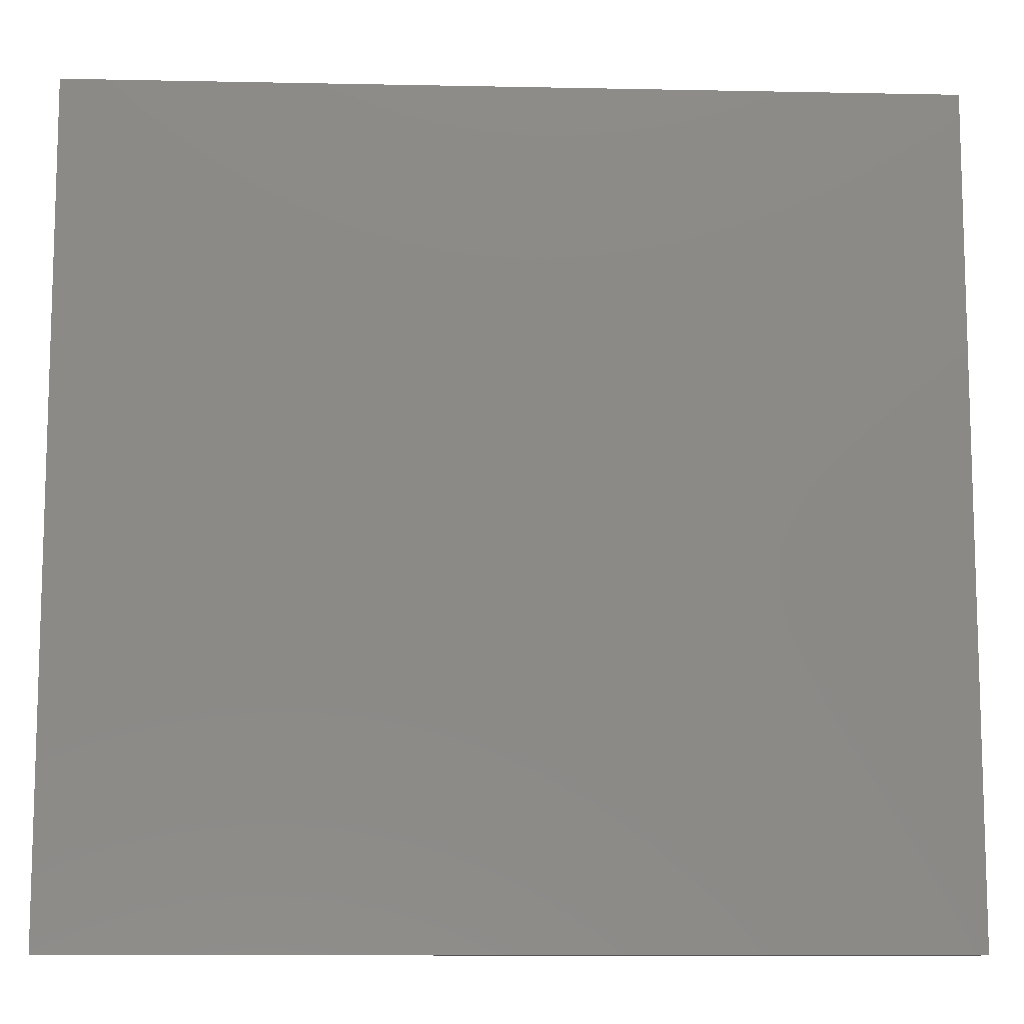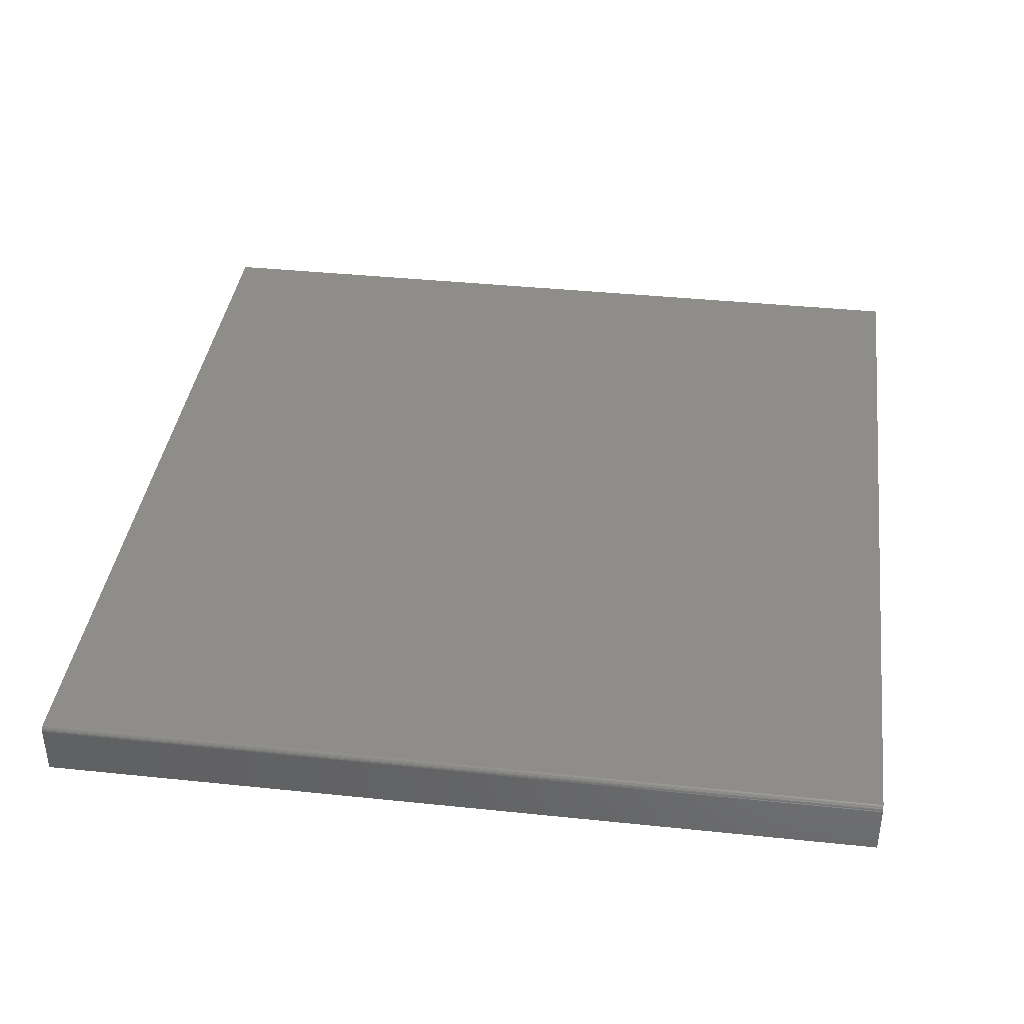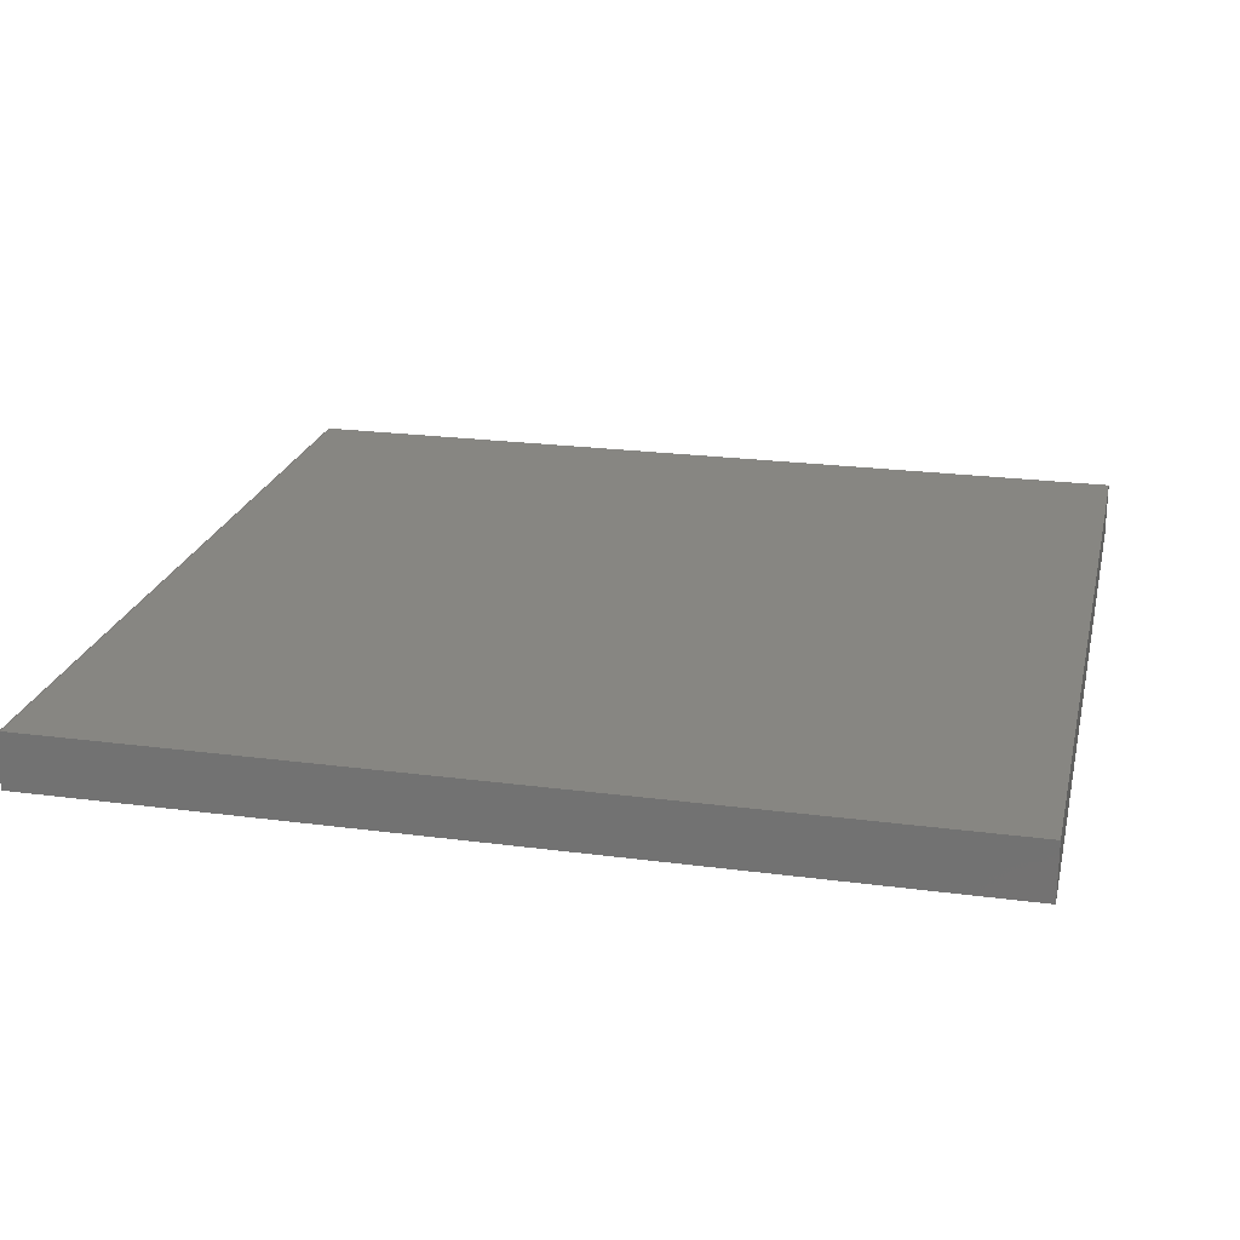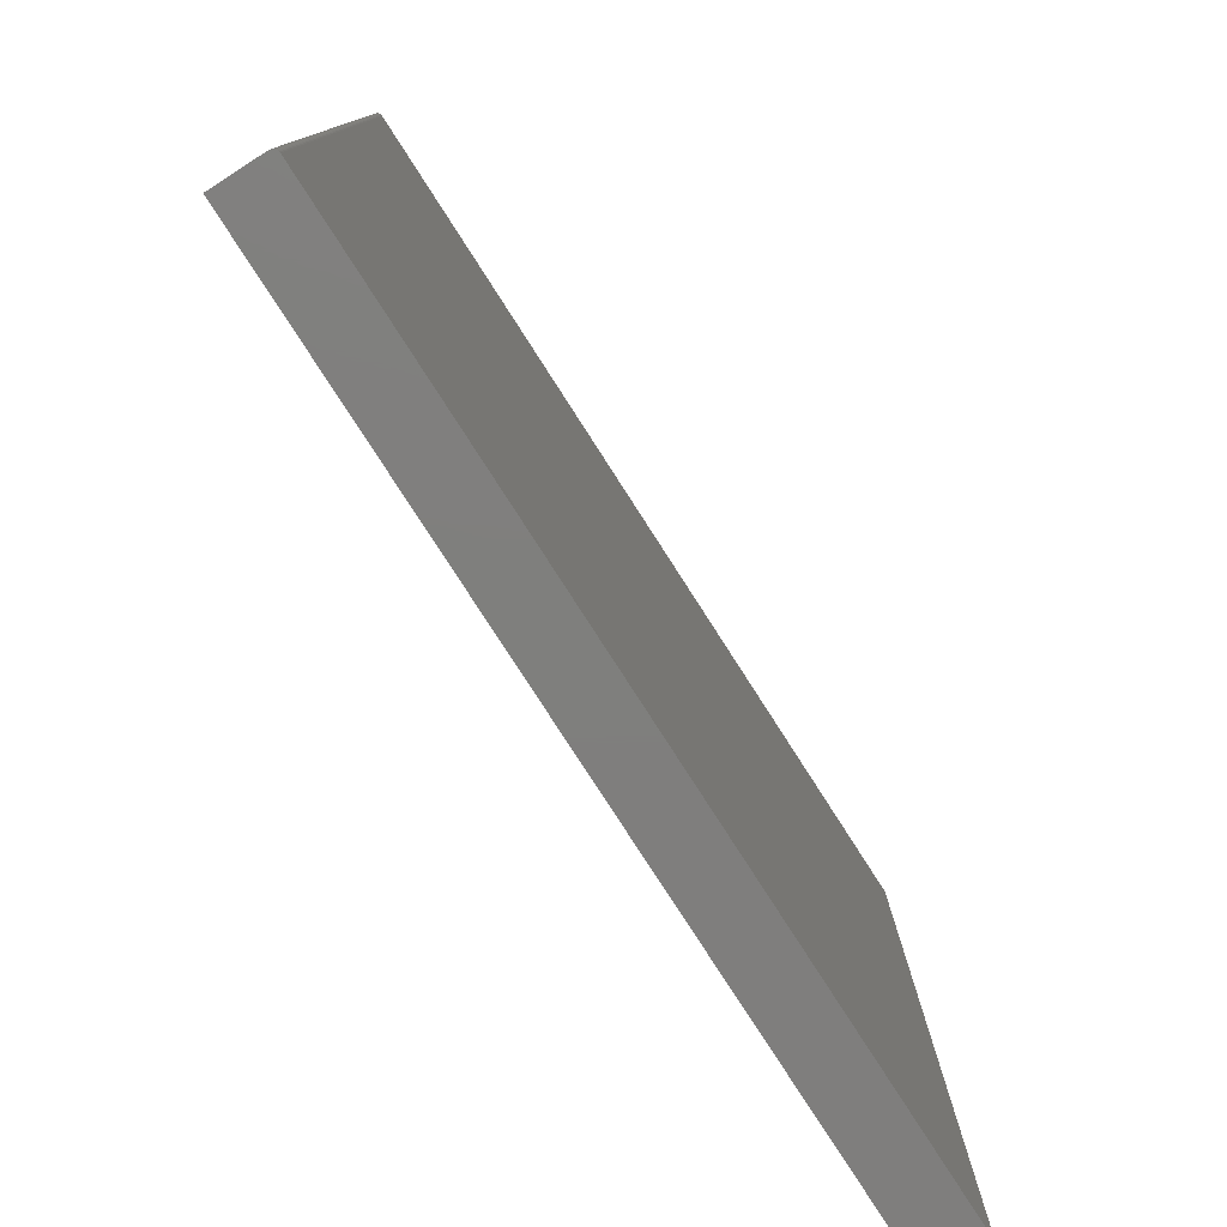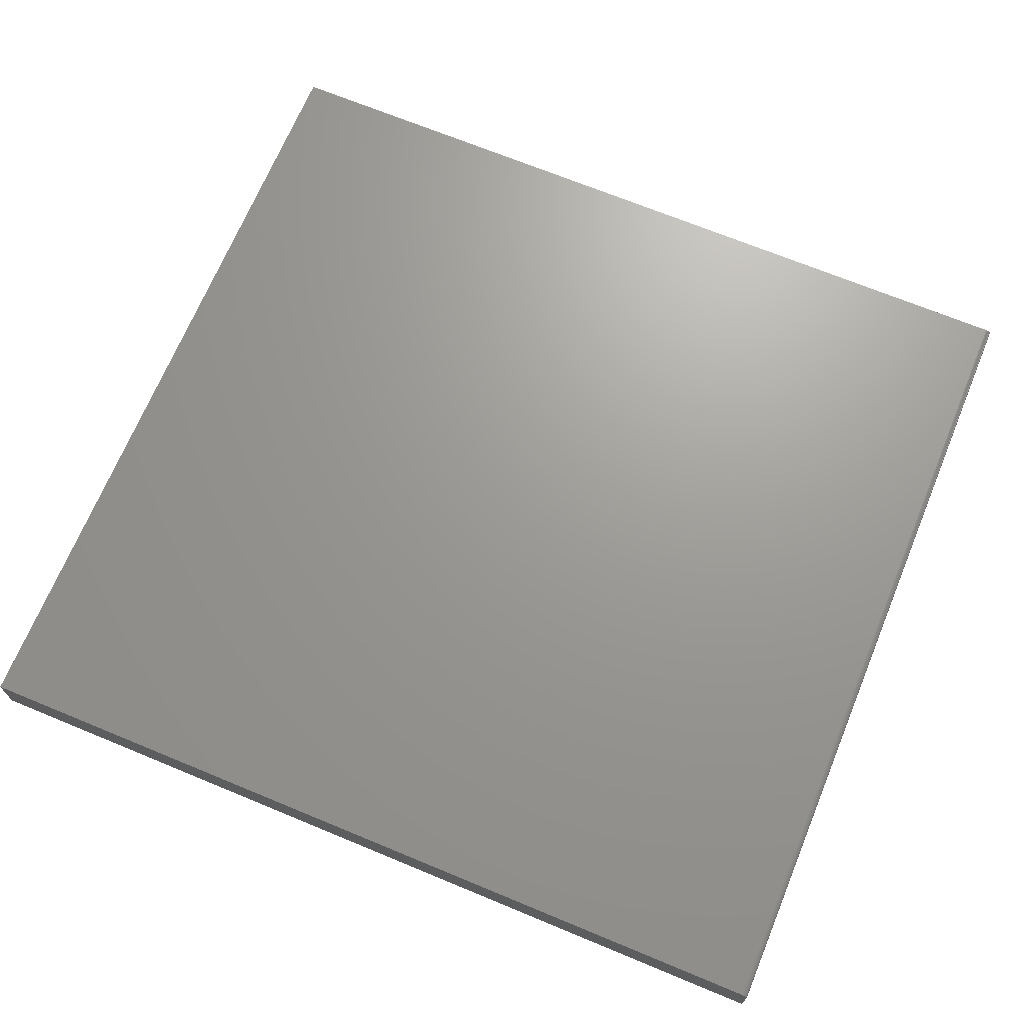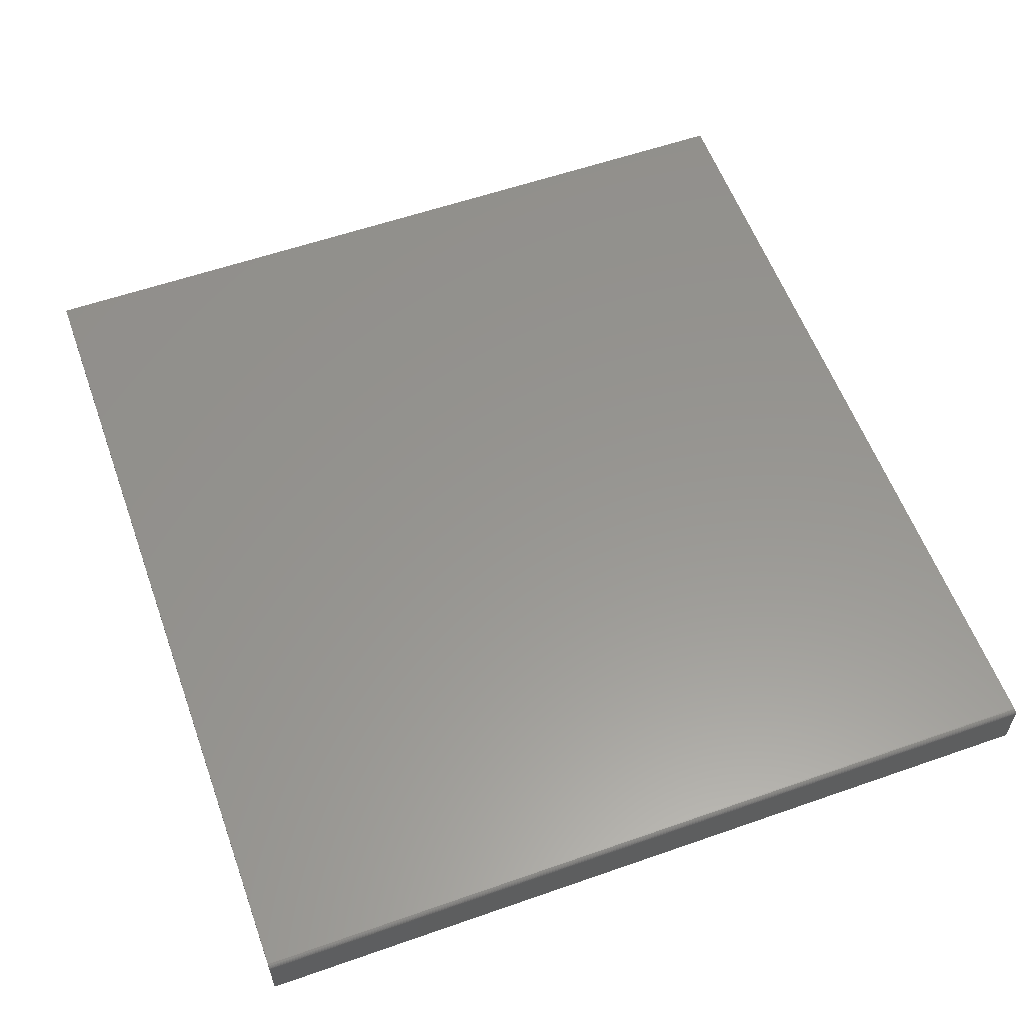
<metadata>
{"format":"stl","ext":"stl","renderer":"f3d","projection":"perspective","resolution":1024,"background":"white","views":[{"elev":-10.6,"azim":177.1,"up":"+Y"},{"elev":38.6,"azim":-82.5,"up":"+Z"},{"elev":22.5,"azim":12.9,"up":"+Z"},{"elev":-78.8,"azim":-57.3,"up":"+Y"},{"elev":69.2,"azim":-157.5,"up":"+Z"},{"elev":58.0,"azim":-109.9,"up":"+Z"}]}
</metadata>
<code>
# stl→obj: 24 verts, 44 faces
v -0.6159 -0.5859 0.03543
v -0.6137 -0.5859 0.03758
v -0.6149 -0.5859 0.03661
v -0.6172 -0.5859 0.03109
v -0.6172 -0.5859 -0.03906
v 0.6172 -0.5859 -0.03906
v 0.6172 -0.5859 0.0389
v -0.6166 -0.5859 0.03408
v -0.617 -0.5859 0.03261
v -0.6094 -0.5859 0.0389
v -0.6109 -0.5859 0.03875
v -0.6124 -0.5859 0.0383
v -0.6149 0.5859 0.03661
v -0.6137 0.5859 0.03758
v -0.6159 0.5859 0.03543
v 0.6172 0.5859 -0.03906
v -0.6172 0.5859 -0.03906
v -0.6172 0.5859 0.03109
v 0.6172 0.5859 0.0389
v -0.617 0.5859 0.03261
v -0.6166 0.5859 0.03408
v -0.6124 0.5859 0.0383
v -0.6109 0.5859 0.03875
v -0.6094 0.5859 0.0389
f 1 2 3
f 4 5 6
f 7 2 1
f 7 1 8
f 7 8 9
f 7 9 4
f 7 4 6
f 2 7 10
f 2 10 11
f 2 11 12
f 13 14 15
f 16 17 18
f 19 16 18
f 19 18 20
f 19 20 21
f 19 21 15
f 19 15 14
f 14 22 23
f 14 23 24
f 14 24 19
f 18 17 4
f 4 17 5
f 7 19 10
f 10 19 24
f 18 4 20
f 20 4 9
f 20 9 21
f 21 9 8
f 21 8 15
f 15 8 1
f 15 1 13
f 13 1 3
f 13 3 14
f 14 3 2
f 14 2 22
f 22 2 12
f 22 12 23
f 23 12 11
f 23 11 24
f 24 11 10
f 16 19 6
f 6 19 7
f 5 17 6
f 6 17 16

</code>
